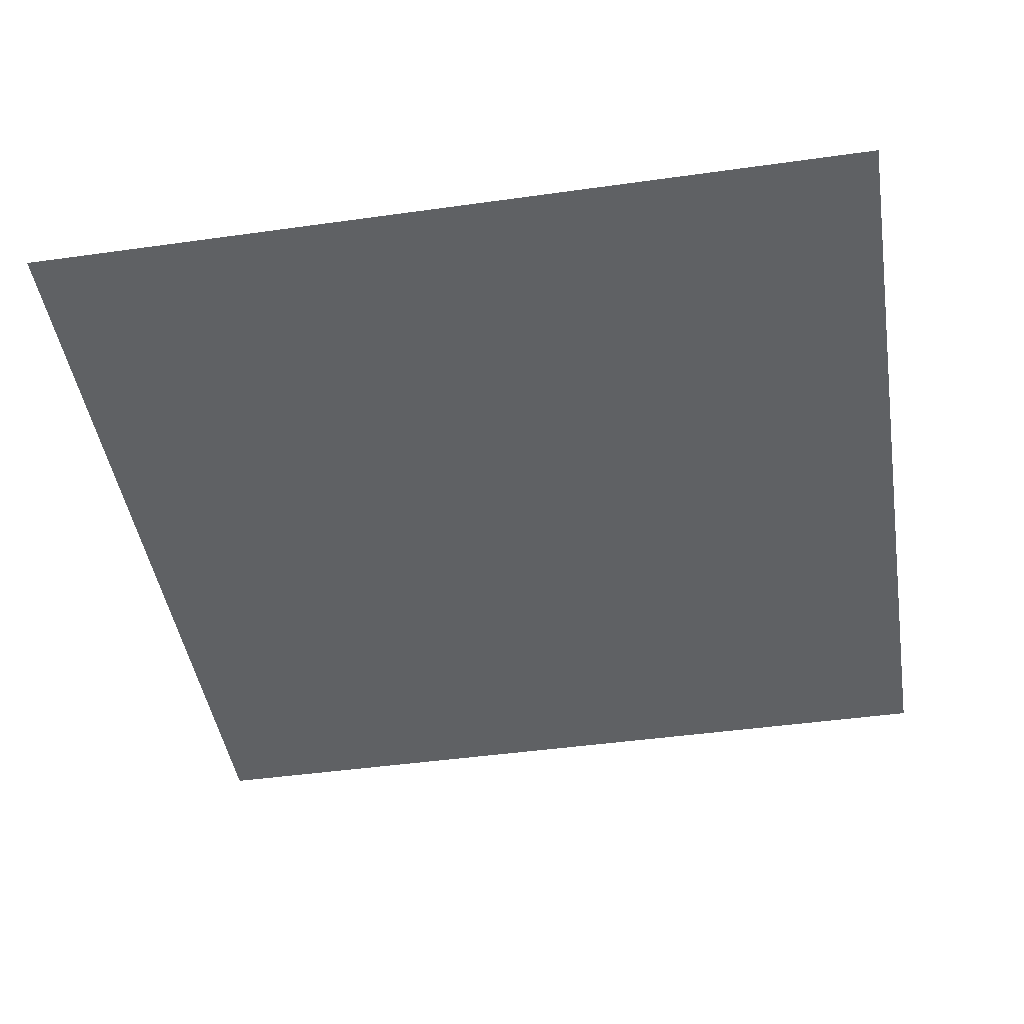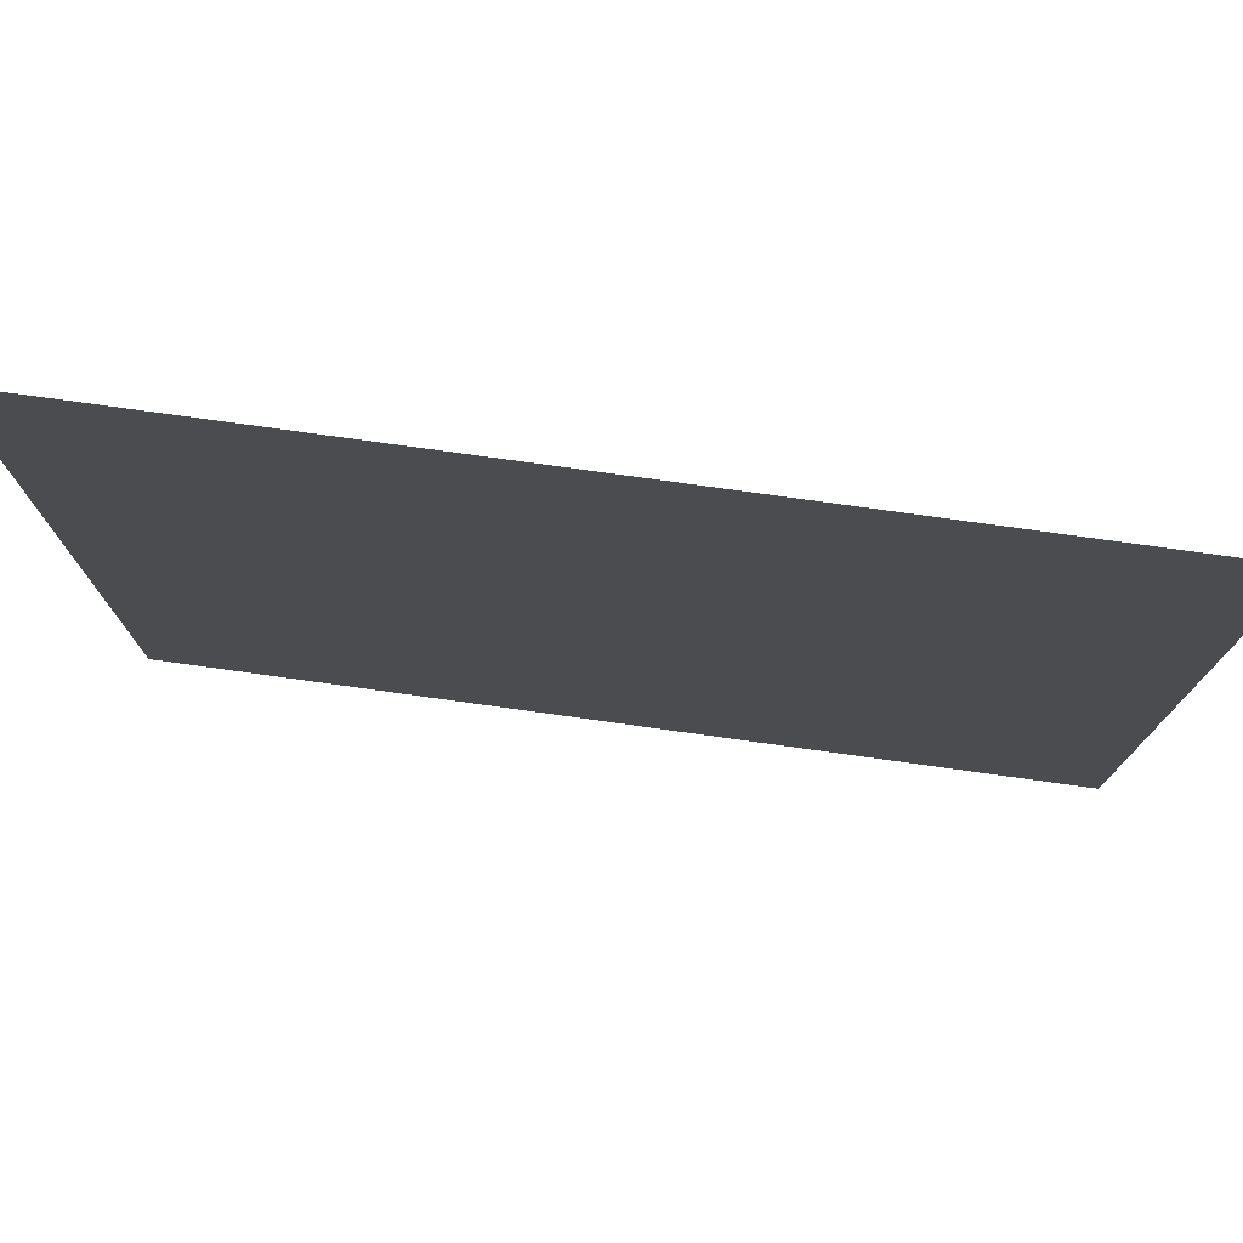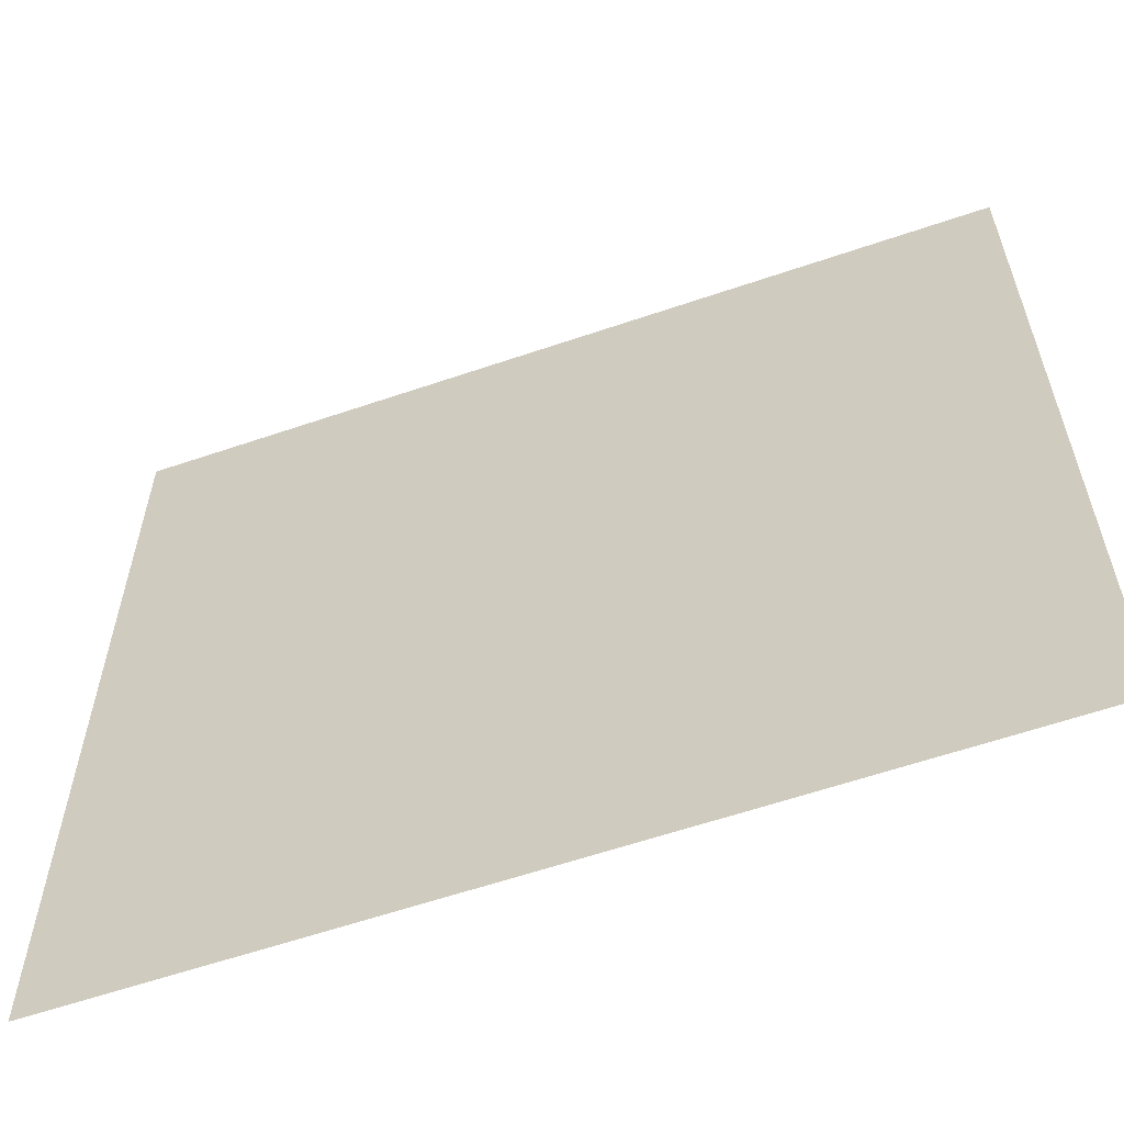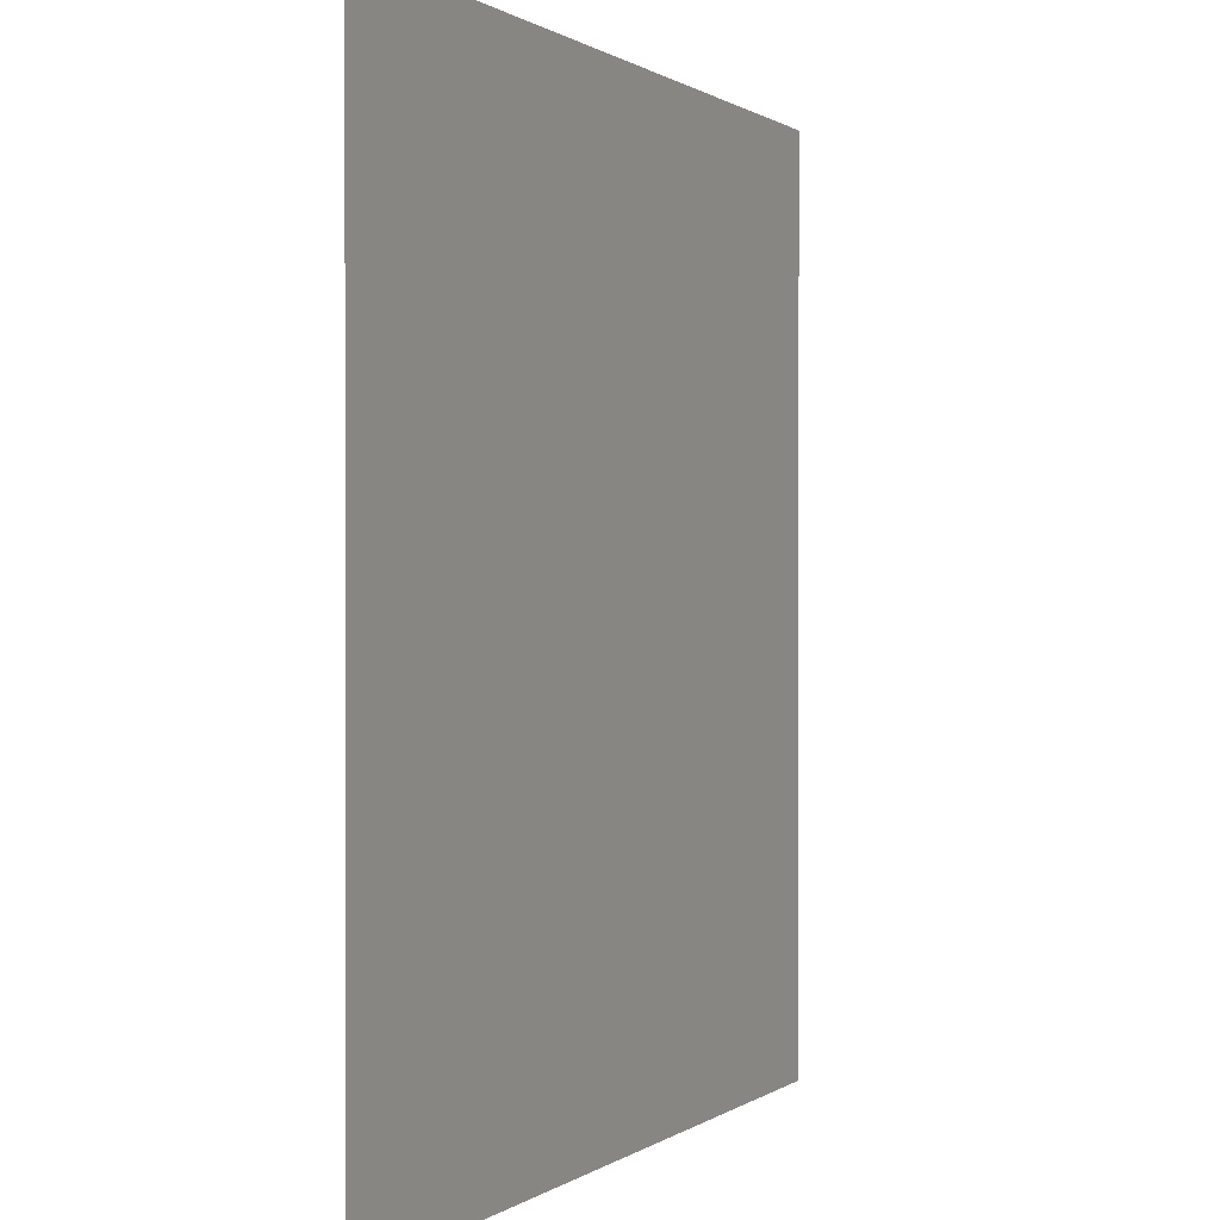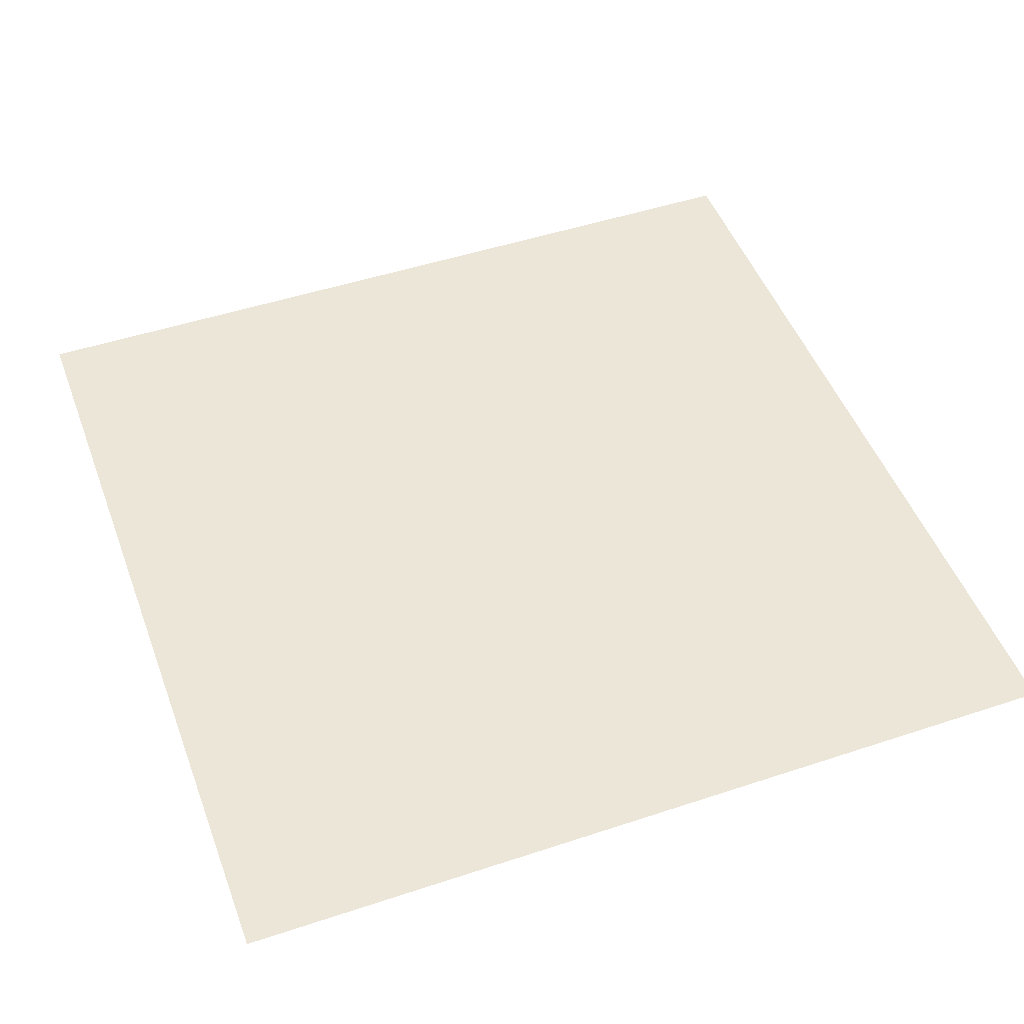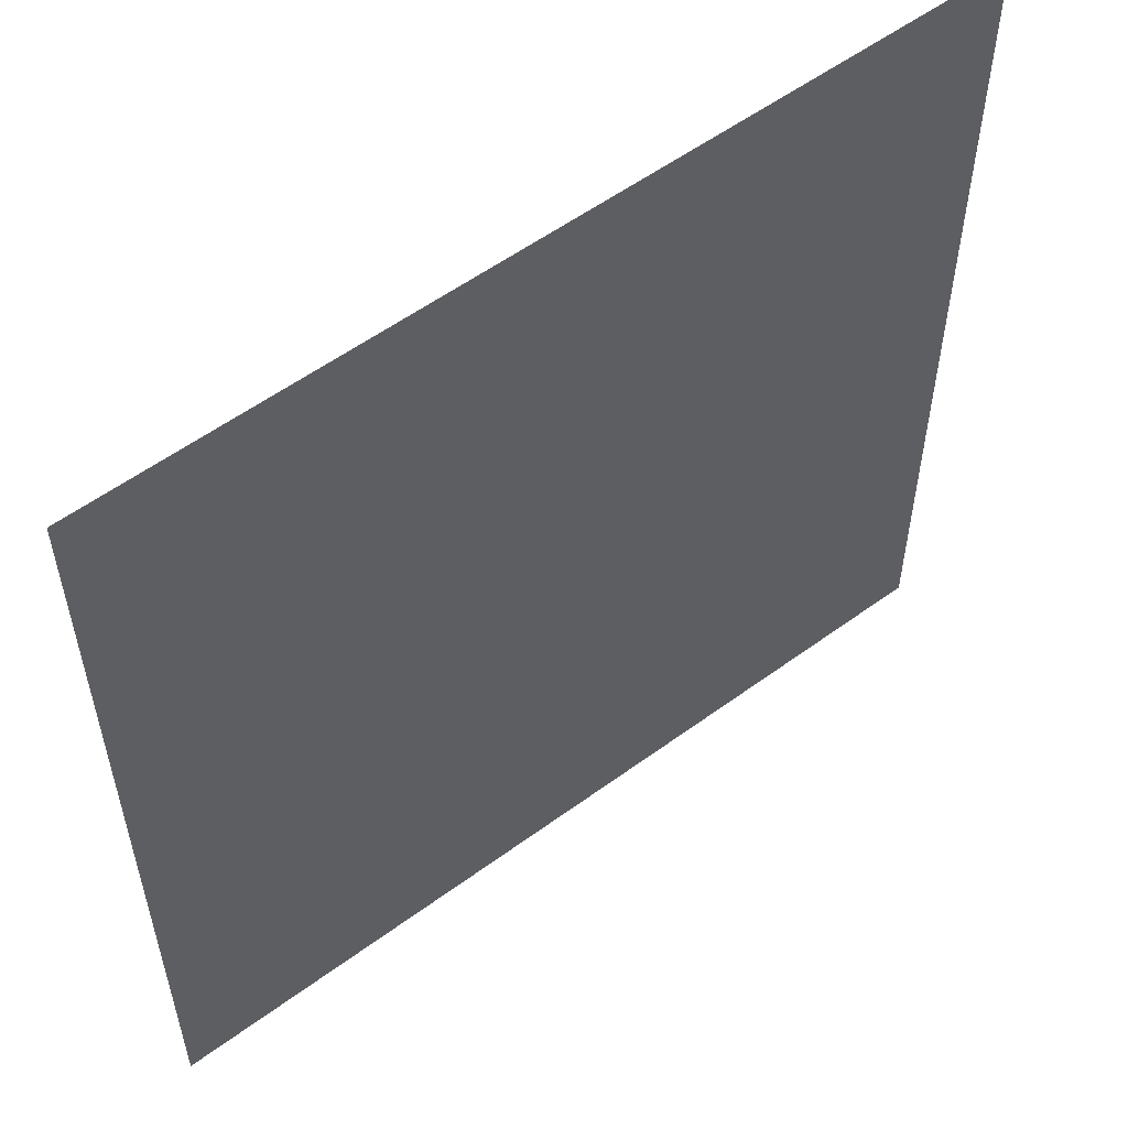
<metadata>
{"format":"obj","ext":"obj","renderer":"f3d","projection":"perspective","resolution":1024,"background":"white","views":[{"elev":-45.4,"azim":-170.8,"up":"+Z"},{"elev":77.7,"azim":7.9,"up":"+Y"},{"elev":-60.2,"azim":-160.7,"up":"+Y"},{"elev":0.5,"azim":-66.6,"up":"+Y"},{"elev":48.9,"azim":69.8,"up":"+Z"},{"elev":55.9,"azim":142.4,"up":"+Y"}]}
</metadata>
<code>
o cube
v 0.5 -0.5 0.01
v -0.5 -0.5 0.01
v -0.5 0.5 0.01
v 0.5 0.5 0.01
f 1 4 3 2

</code>
